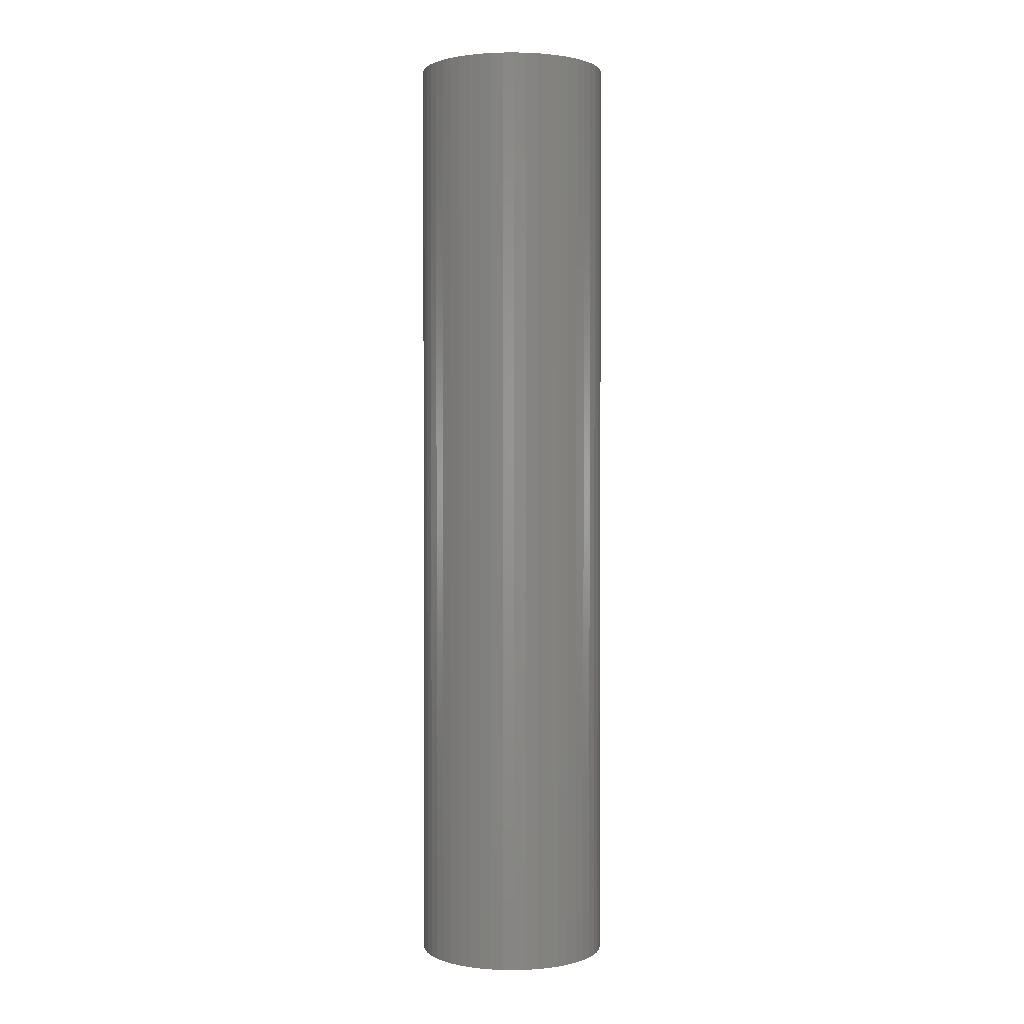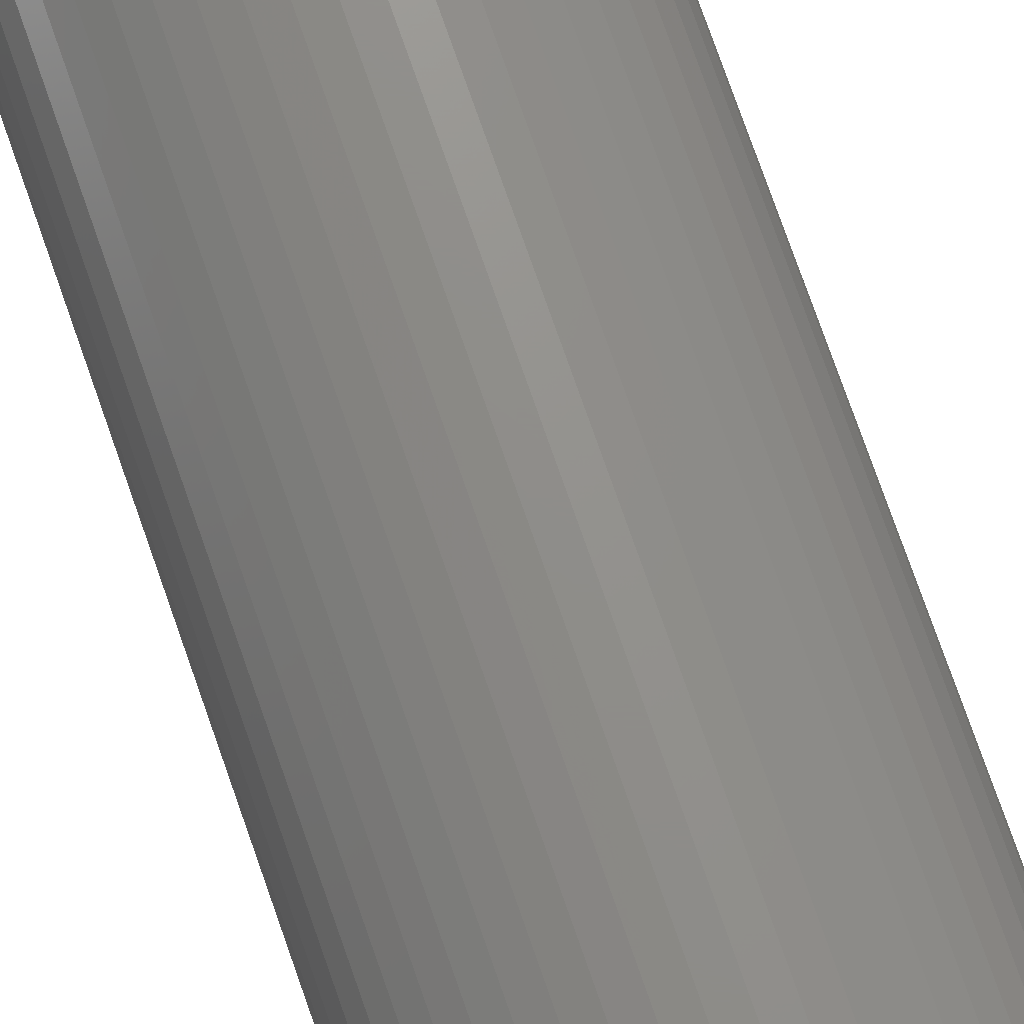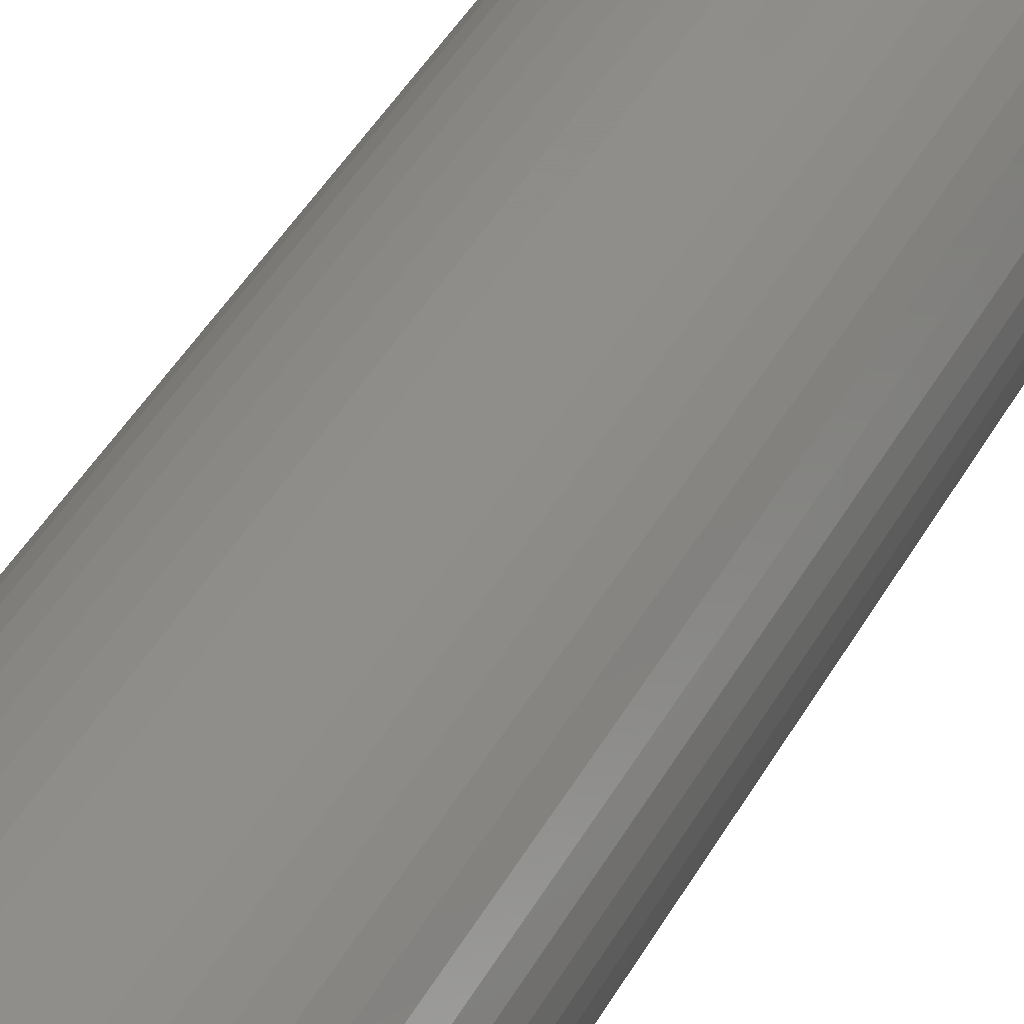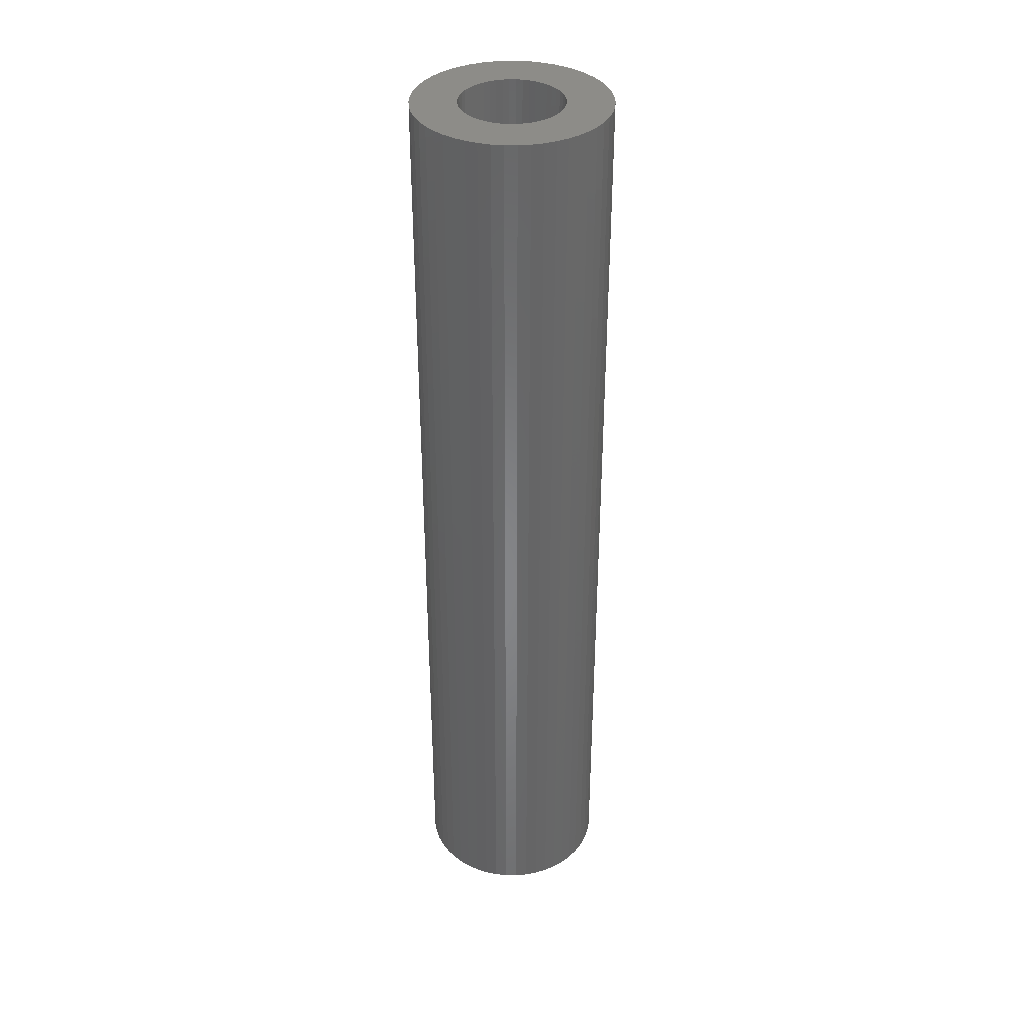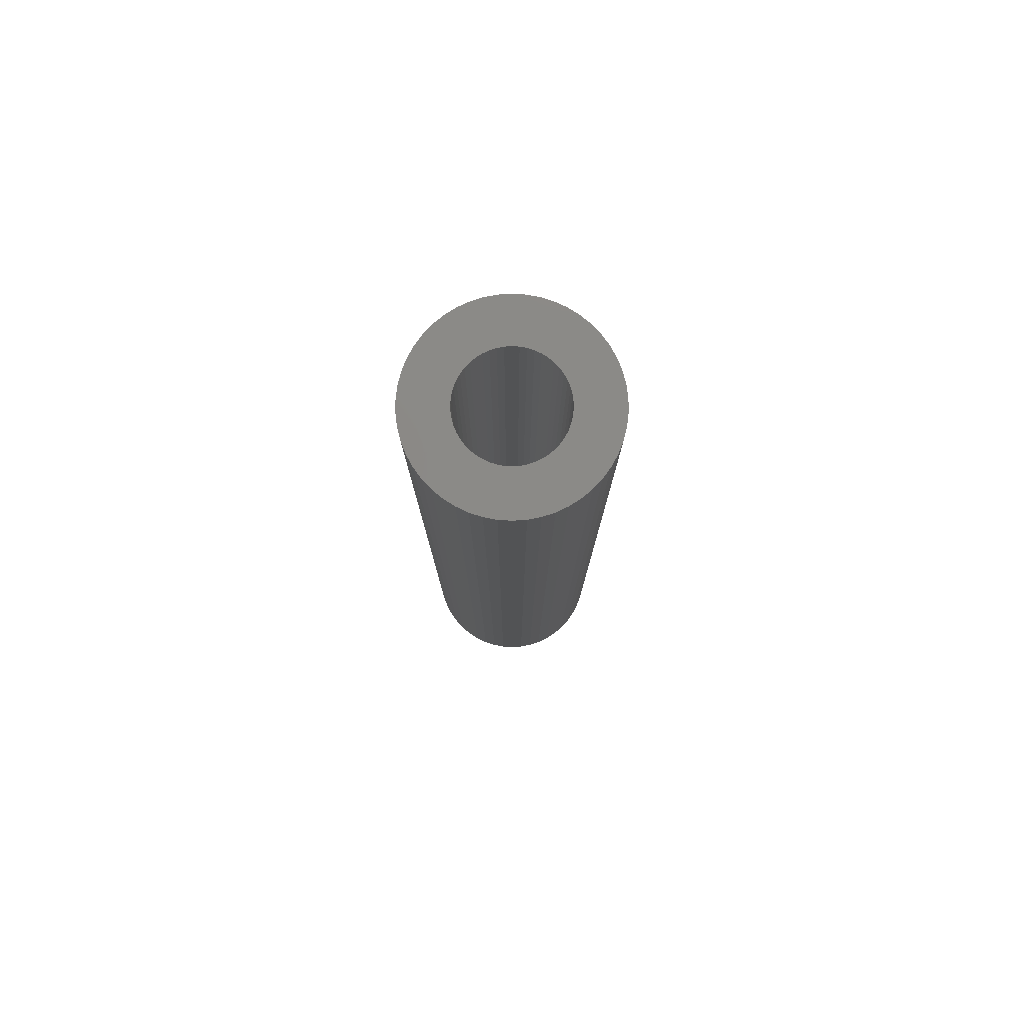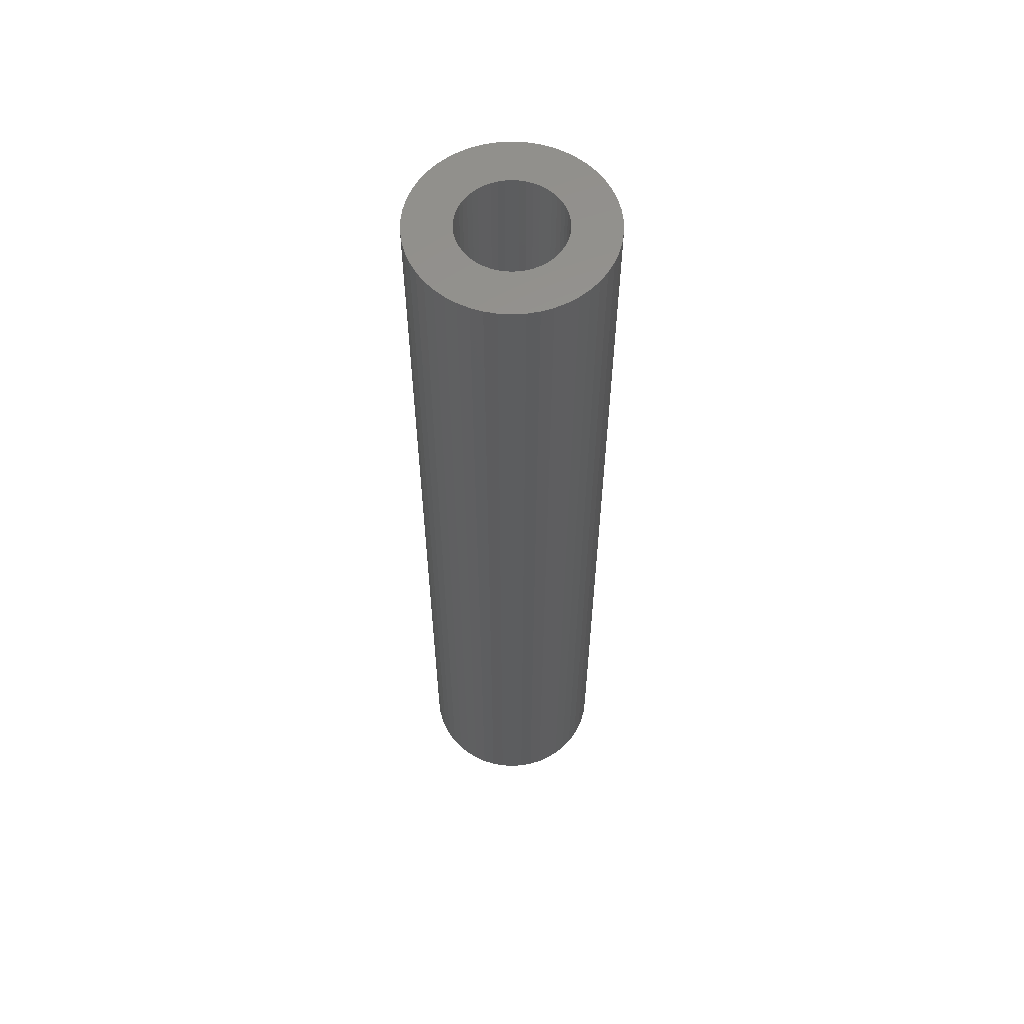
<metadata>
{"format":"stl","ext":"stl","renderer":"f3d","projection":"perspective","resolution":1024,"background":"white","views":[{"elev":1.5,"azim":-62.6,"up":"+Z"},{"elev":73.9,"azim":160.9,"up":"+Y"},{"elev":38.4,"azim":24.9,"up":"+Y"},{"elev":36.6,"azim":94.2,"up":"+Z"},{"elev":79.4,"azim":46.7,"up":"+Z"},{"elev":58.8,"azim":-18.0,"up":"+Z"}]}
</metadata>
<code>
# stl→obj: 200 verts, 400 faces
v 8.5 0 42
v 8.433 1.065 -42
v 8.433 1.065 42
v 8.5 0 -42
v -8.5 0 -42
v -8.433 1.065 42
v -8.433 1.065 -42
v -8.5 0 42
v 0.5337 8.483 -42
v -0.5337 8.483 42
v 0.5337 8.483 42
v -0.5337 8.483 -42
v 6.196 5.819 -42
v 5.418 6.549 42
v 6.196 5.819 42
v 5.418 6.549 -42
v -5.418 6.549 -42
v -6.196 5.819 42
v -5.418 6.549 42
v -6.196 5.819 -42
v -2.627 8.084 -42
v -3.619 7.691 42
v -2.627 8.084 42
v -3.619 7.691 -42
v 6.196 -5.819 42
v 6.877 -4.996 -42
v 6.877 -4.996 42
v 6.196 -5.819 -42
v 7.903 3.129 42
v 7.449 4.095 -42
v 7.449 4.095 42
v 7.903 3.129 -42
v 3.619 7.691 -42
v 2.627 8.084 42
v 3.619 7.691 42
v 2.627 8.084 -42
v 1.593 8.349 42
v 1.593 8.349 -42
v 4.555 7.177 42
v 4.555 7.177 -42
v -7.903 3.129 -42
v -7.449 4.095 42
v -7.449 4.095 -42
v -7.903 3.129 42
v -6.877 4.996 42
v -6.877 4.996 -42
v -8.233 2.114 42
v -8.233 2.114 -42
v -4.555 7.177 -42
v -4.555 7.177 42
v -1.593 8.349 42
v -1.593 8.349 -42
v 0.5337 -8.483 -42
v 1.593 -8.349 42
v 0.5337 -8.483 42
v 1.593 -8.349 -42
v 8.233 2.114 42
v 8.233 2.114 -42
v 6.877 4.996 42
v 6.877 4.996 -42
v 4.5 0 42
v 4.465 0.564 42
v 8.433 -1.065 42
v 4.359 1.119 42
v 4.465 -0.564 42
v 4.184 1.657 42
v 8.233 -2.114 42
v 3.943 2.168 42
v 4.359 -1.119 42
v 3.641 2.645 42
v 7.903 -3.129 42
v 3.28 3.08 42
v 4.184 -1.657 42
v 2.868 3.467 42
v 7.449 -4.095 42
v 3.943 -2.168 42
v 2.411 3.799 42
v 1.916 4.072 42
v 1.391 4.28 42
v 0.8432 4.42 42
v 0.2826 4.491 42
v -0.2826 4.491 42
v -0.8432 4.42 42
v -1.391 4.28 42
v -1.916 4.072 42
v -2.411 3.799 42
v -2.868 3.467 42
v -3.28 3.08 42
v -3.641 2.645 42
v -3.943 2.168 42
v 3.641 -2.645 42
v 3.28 -3.08 42
v 5.418 -6.549 42
v 2.868 -3.467 42
v 4.555 -7.177 42
v 2.411 -3.799 42
v 3.619 -7.691 42
v 1.916 -4.072 42
v 2.627 -8.084 42
v 1.391 -4.28 42
v 0.8432 -4.42 42
v 0.2826 -4.491 42
v -0.2826 -4.491 42
v -0.5337 -8.483 42
v -0.8432 -4.42 42
v -1.593 -8.349 42
v -1.391 -4.28 42
v -2.627 -8.084 42
v -1.916 -4.072 42
v -3.619 -7.691 42
v -2.411 -3.799 42
v -4.555 -7.177 42
v -2.868 -3.467 42
v -5.418 -6.549 42
v -3.28 -3.08 42
v -6.196 -5.819 42
v -3.641 -2.645 42
v -6.877 -4.996 42
v -3.943 -2.168 42
v -7.449 -4.095 42
v -4.184 -1.657 42
v -7.903 -3.129 42
v -4.359 -1.119 42
v -8.233 -2.114 42
v -4.465 -0.564 42
v -8.433 -1.065 42
v -4.5 0 42
v -4.184 1.657 42
v -4.359 1.119 42
v -4.465 0.564 42
v 8.433 -1.065 -42
v 4.555 -7.177 -42
v 5.418 -6.549 -42
v 7.903 -3.129 -42
v 7.449 -4.095 -42
v -4.555 -7.177 -42
v -3.619 -7.691 -42
v -7.449 -4.095 -42
v -7.903 -3.129 -42
v -8.433 -1.065 -42
v -8.233 -2.114 -42
v 2.627 -8.084 -42
v 3.619 -7.691 -42
v 8.233 -2.114 -42
v -1.593 -8.349 -42
v -0.5337 -8.483 -42
v -6.196 -5.819 -42
v -5.418 -6.549 -42
v 4.5 0 -42
v 4.465 -0.564 -42
v 4.359 -1.119 -42
v 4.465 0.564 -42
v 4.184 -1.657 -42
v 3.943 -2.168 -42
v 4.359 1.119 -42
v 3.641 -2.645 -42
v 3.28 -3.08 -42
v 4.184 1.657 -42
v 2.868 -3.467 -42
v 3.943 2.168 -42
v 2.411 -3.799 -42
v 1.916 -4.072 -42
v 1.391 -4.28 -42
v 0.8432 -4.42 -42
v 0.2826 -4.491 -42
v -0.2826 -4.491 -42
v -0.8432 -4.42 -42
v -1.391 -4.28 -42
v -2.627 -8.084 -42
v -1.916 -4.072 -42
v -2.411 -3.799 -42
v -2.868 -3.467 -42
v -3.28 -3.08 -42
v -3.641 -2.645 -42
v -6.877 -4.996 -42
v -3.943 -2.168 -42
v 3.641 2.645 -42
v 3.28 3.08 -42
v 2.868 3.467 -42
v 2.411 3.799 -42
v 1.916 4.072 -42
v 1.391 4.28 -42
v 0.8432 4.42 -42
v 0.2826 4.491 -42
v -0.2826 4.491 -42
v -0.8432 4.42 -42
v -1.391 4.28 -42
v -1.916 4.072 -42
v -2.411 3.799 -42
v -2.868 3.467 -42
v -3.28 3.08 -42
v -3.641 2.645 -42
v -3.943 2.168 -42
v -4.184 1.657 -42
v -4.359 1.119 -42
v -4.465 0.564 -42
v -4.5 0 -42
v -4.184 -1.657 -42
v -4.359 -1.119 -42
v -4.465 -0.564 -42
f 1 2 3
f 2 1 4
f 5 6 7
f 6 5 8
f 9 10 11
f 10 9 12
f 13 14 15
f 14 13 16
f 17 18 19
f 18 17 20
f 21 22 23
f 22 21 24
f 25 26 27
f 26 25 28
f 29 30 31
f 30 29 32
f 33 34 35
f 34 33 36
f 36 37 34
f 37 36 38
f 16 39 14
f 39 16 40
f 41 42 43
f 42 41 44
f 43 45 46
f 45 43 42
f 7 47 48
f 47 7 6
f 49 19 50
f 19 49 17
f 12 51 10
f 51 12 52
f 53 54 55
f 54 53 56
f 57 32 29
f 32 57 58
f 3 58 57
f 58 3 2
f 59 13 15
f 13 59 60
f 31 60 59
f 60 31 30
f 38 11 37
f 11 38 9
f 40 35 39
f 35 40 33
f 61 1 3
f 62 3 57
f 1 61 63
f 64 57 29
f 65 63 61
f 66 29 31
f 63 65 67
f 68 31 59
f 69 67 65
f 70 59 15
f 67 69 71
f 72 15 14
f 73 71 69
f 74 14 39
f 71 73 75
f 76 75 73
f 3 62 61
f 57 64 62
f 29 66 64
f 31 68 66
f 59 70 68
f 77 39 35
f 15 72 70
f 14 74 72
f 78 35 34
f 39 77 74
f 35 78 77
f 79 34 37
f 34 79 78
f 37 80 79
f 11 80 37
f 11 81 80
f 11 82 81
f 10 82 11
f 10 83 82
f 51 83 10
f 83 51 84
f 23 84 51
f 84 23 85
f 22 85 23
f 85 22 86
f 50 86 22
f 86 50 87
f 19 87 50
f 87 19 88
f 18 88 19
f 88 18 89
f 45 89 18
f 42 90 45
f 89 45 90
f 75 76 27
f 91 27 76
f 27 91 25
f 92 25 91
f 25 92 93
f 94 93 92
f 93 94 95
f 96 95 94
f 95 96 97
f 98 97 96
f 97 98 99
f 100 99 98
f 99 100 54
f 101 54 100
f 101 55 54
f 102 55 101
f 103 55 102
f 103 104 55
f 105 104 103
f 106 105 107
f 105 106 104
f 108 107 109
f 110 109 111
f 107 108 106
f 112 111 113
f 114 113 115
f 109 110 108
f 116 115 117
f 118 117 119
f 120 119 121
f 122 121 123
f 124 123 125
f 111 112 110
f 126 125 127
f 90 42 128
f 44 128 42
f 113 114 112
f 128 44 129
f 115 116 114
f 47 129 44
f 117 118 116
f 129 47 130
f 119 120 118
f 6 130 47
f 121 122 120
f 130 6 127
f 123 124 122
f 8 127 6
f 125 126 124
f 127 8 126
f 63 4 1
f 4 63 131
f 132 93 95
f 93 132 133
f 75 134 71
f 134 75 135
f 27 135 75
f 135 27 26
f 136 110 112
f 110 136 137
f 138 122 139
f 122 138 120
f 140 8 5
f 8 140 126
f 139 124 141
f 124 139 122
f 133 25 93
f 25 133 28
f 142 97 99
f 97 142 143
f 56 99 54
f 99 56 142
f 46 18 20
f 18 46 45
f 48 44 41
f 44 48 47
f 24 50 22
f 50 24 49
f 52 23 51
f 23 52 21
f 71 144 67
f 144 71 134
f 67 131 63
f 131 67 144
f 145 104 106
f 104 145 146
f 147 114 116
f 114 147 148
f 141 126 140
f 126 141 124
f 149 4 131
f 150 131 144
f 4 149 2
f 151 144 134
f 152 2 149
f 153 134 135
f 2 152 58
f 154 135 26
f 155 58 152
f 156 26 28
f 58 155 32
f 157 28 133
f 158 32 155
f 159 133 132
f 32 158 30
f 160 30 158
f 131 150 149
f 144 151 150
f 134 153 151
f 135 154 153
f 26 156 154
f 161 132 143
f 28 157 156
f 133 159 157
f 162 143 142
f 132 161 159
f 143 162 161
f 163 142 56
f 142 163 162
f 56 164 163
f 53 164 56
f 53 165 164
f 53 166 165
f 146 166 53
f 146 167 166
f 145 167 146
f 167 145 168
f 169 168 145
f 168 169 170
f 137 170 169
f 170 137 171
f 136 171 137
f 171 136 172
f 148 172 136
f 172 148 173
f 147 173 148
f 173 147 174
f 175 174 147
f 138 176 175
f 174 175 176
f 30 160 60
f 177 60 160
f 60 177 13
f 178 13 177
f 13 178 16
f 179 16 178
f 16 179 40
f 180 40 179
f 40 180 33
f 181 33 180
f 33 181 36
f 182 36 181
f 36 182 38
f 183 38 182
f 183 9 38
f 184 9 183
f 185 9 184
f 185 12 9
f 186 12 185
f 52 186 187
f 186 52 12
f 21 187 188
f 24 188 189
f 187 21 52
f 49 189 190
f 17 190 191
f 188 24 21
f 20 191 192
f 46 192 193
f 43 193 194
f 41 194 195
f 48 195 196
f 189 49 24
f 7 196 197
f 176 138 198
f 139 198 138
f 190 17 49
f 198 139 199
f 191 20 17
f 141 199 139
f 192 46 20
f 199 141 200
f 193 43 46
f 140 200 141
f 194 41 43
f 200 140 197
f 195 48 41
f 5 197 140
f 196 7 48
f 197 5 7
f 143 95 97
f 95 143 132
f 146 55 104
f 55 146 53
f 148 112 114
f 112 148 136
f 147 118 175
f 118 147 116
f 175 120 138
f 120 175 118
f 169 106 108
f 106 169 145
f 137 108 110
f 108 137 169
f 149 62 152
f 62 149 61
f 127 196 130
f 196 127 197
f 185 81 82
f 81 185 184
f 179 72 74
f 72 179 178
f 191 87 88
f 87 191 190
f 188 84 85
f 84 188 187
f 158 68 160
f 68 158 66
f 152 64 155
f 64 152 62
f 182 78 79
f 78 182 181
f 183 79 80
f 79 183 182
f 180 74 77
f 74 180 179
f 128 193 90
f 193 128 194
f 90 192 89
f 192 90 193
f 129 194 128
f 194 129 195
f 189 85 86
f 85 189 188
f 186 82 83
f 82 186 185
f 156 76 154
f 76 156 91
f 150 61 149
f 61 150 65
f 155 66 158
f 66 155 64
f 177 72 178
f 72 177 70
f 160 70 177
f 70 160 68
f 184 80 81
f 80 184 183
f 181 77 78
f 77 181 180
f 89 191 88
f 191 89 192
f 130 195 129
f 195 130 196
f 190 86 87
f 86 190 189
f 187 83 84
f 83 187 186
f 151 65 150
f 65 151 69
f 119 198 121
f 198 119 176
f 121 199 123
f 199 121 198
f 157 91 156
f 91 157 92
f 161 98 96
f 98 161 162
f 153 69 151
f 69 153 73
f 154 73 153
f 73 154 76
f 168 109 107
f 109 168 170
f 125 197 127
f 197 125 200
f 164 102 101
f 102 164 165
f 159 96 94
f 96 159 161
f 162 100 98
f 100 162 163
f 165 103 102
f 103 165 166
f 166 105 103
f 105 166 167
f 167 107 105
f 107 167 168
f 170 111 109
f 111 170 171
f 115 174 117
f 174 115 173
f 117 176 119
f 176 117 174
f 123 200 125
f 200 123 199
f 157 94 92
f 94 157 159
f 163 101 100
f 101 163 164
f 172 115 113
f 115 172 173
f 171 113 111
f 113 171 172

</code>
